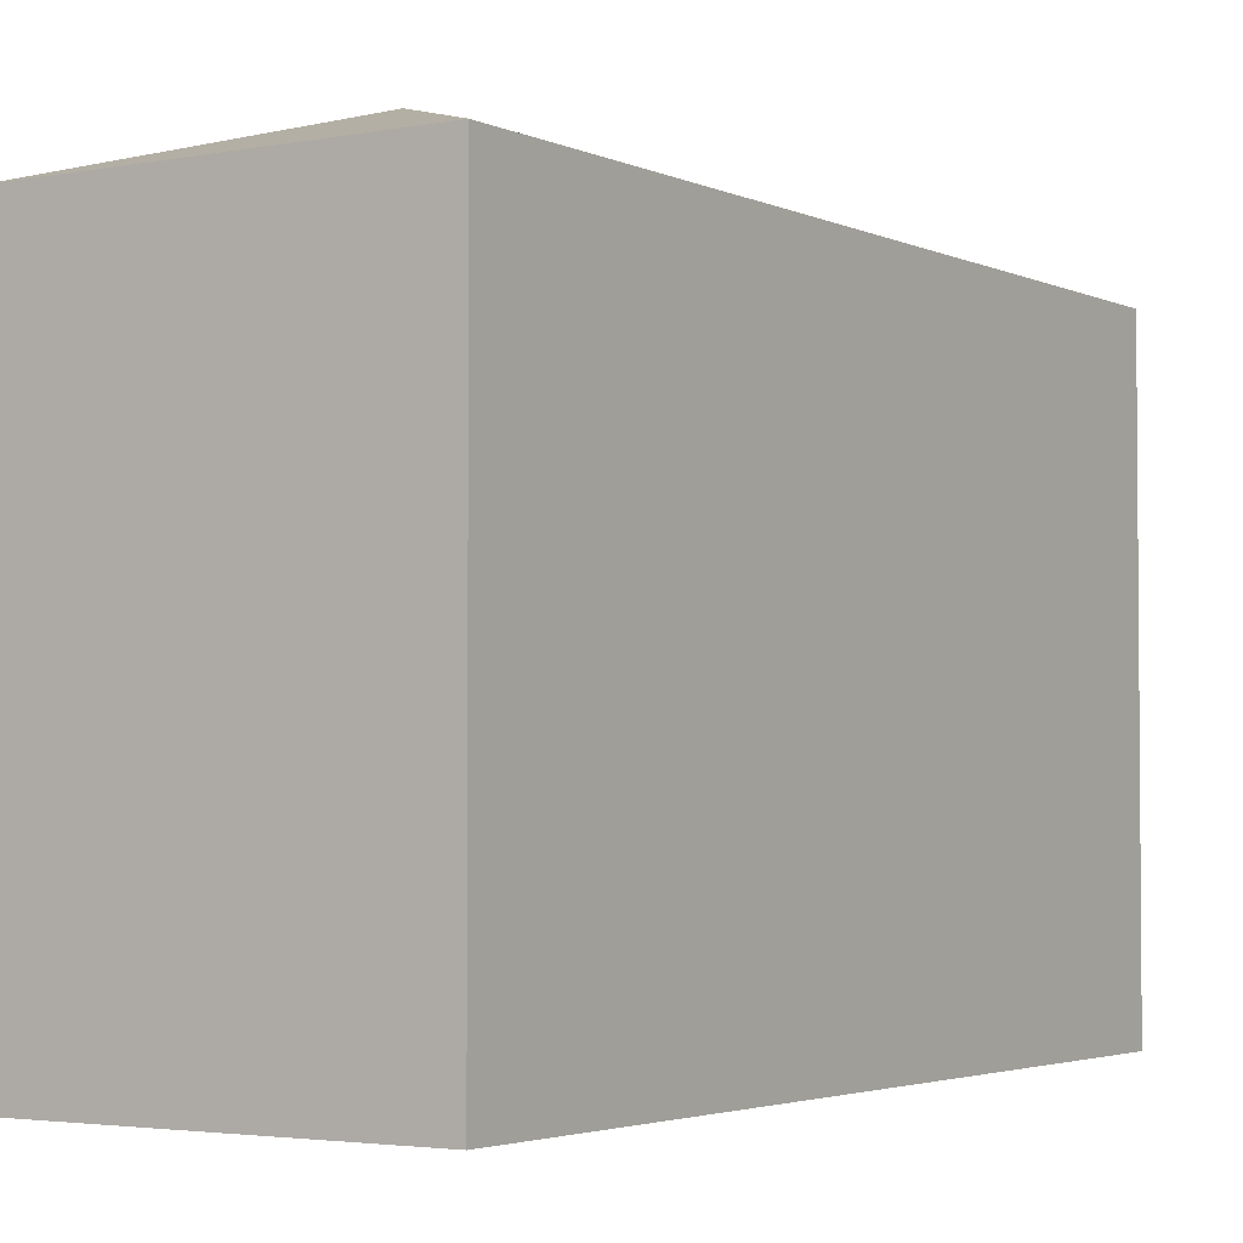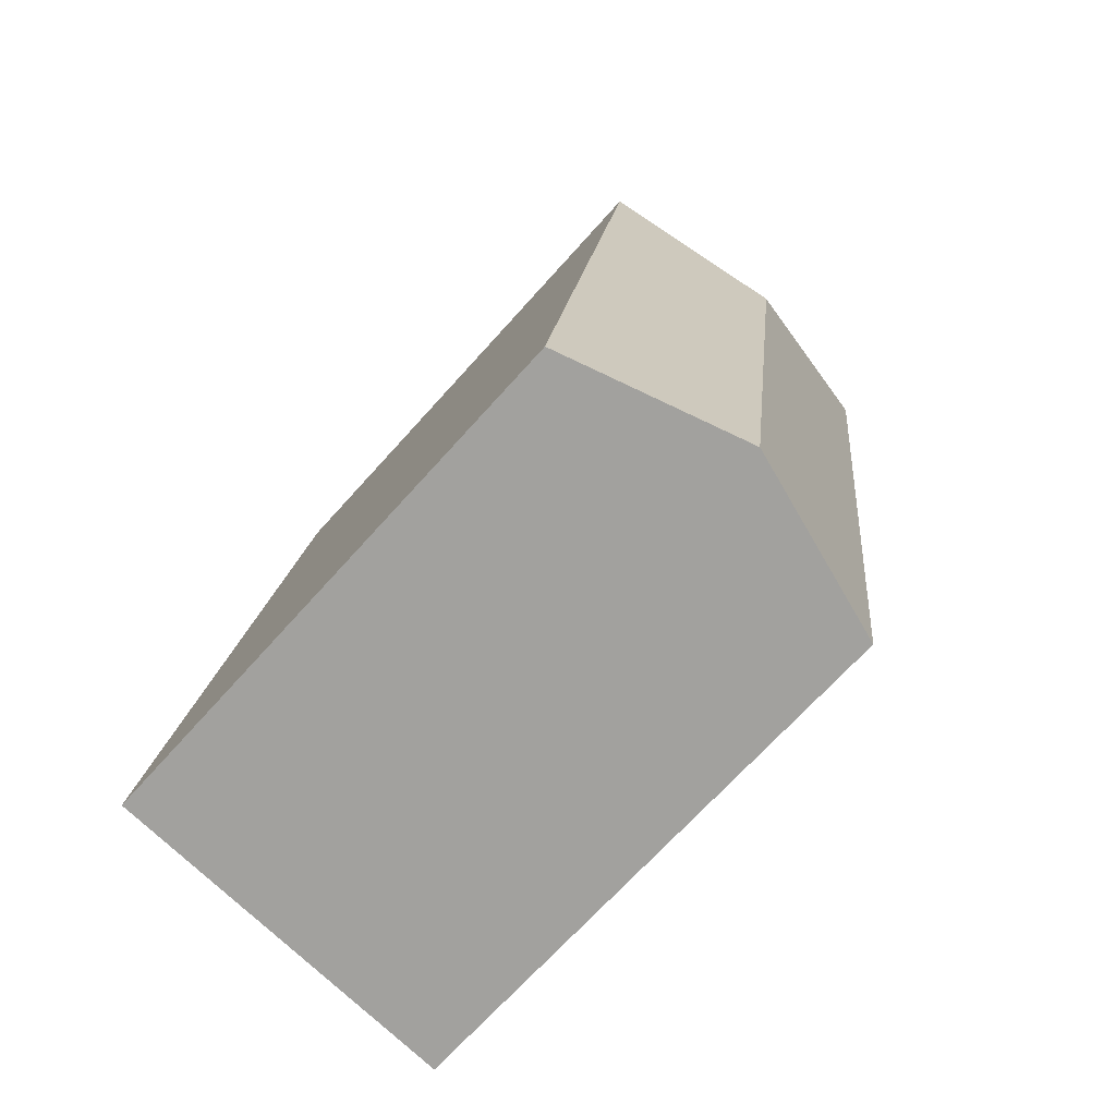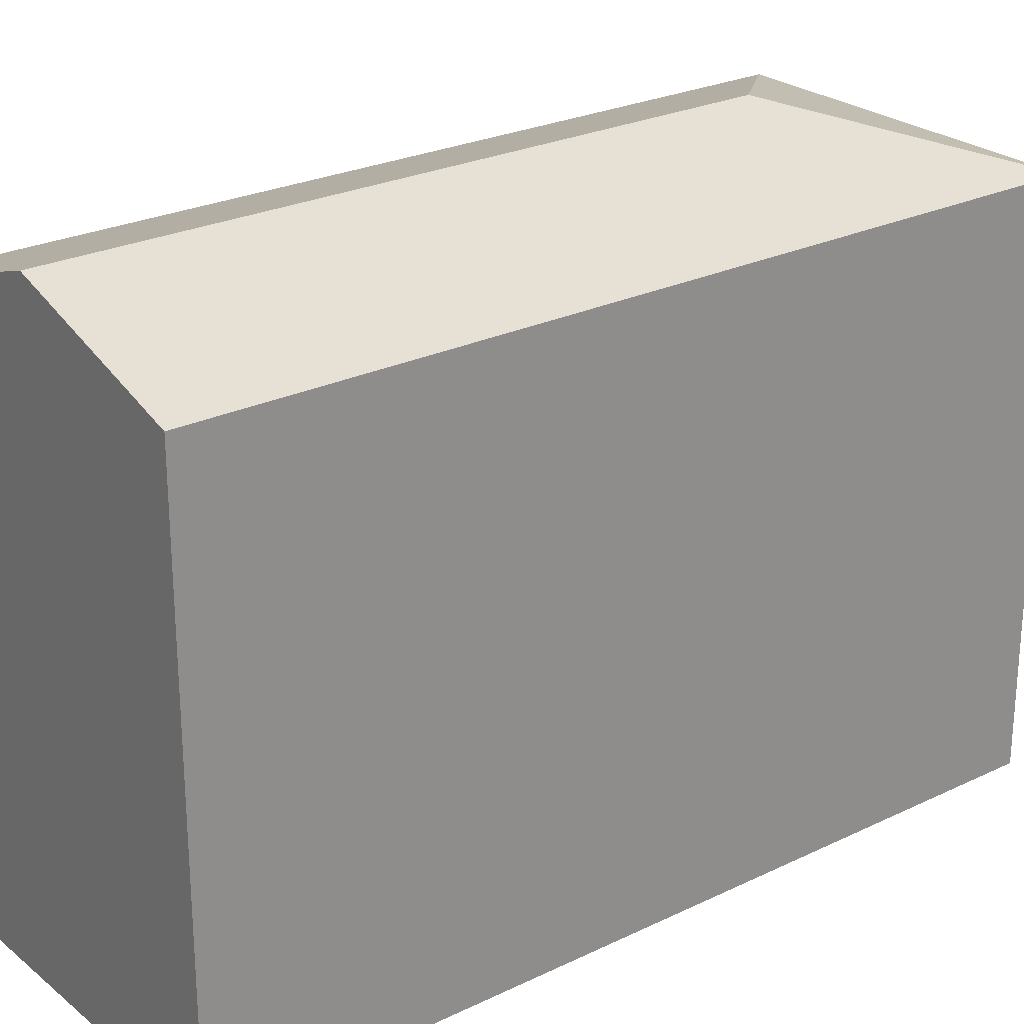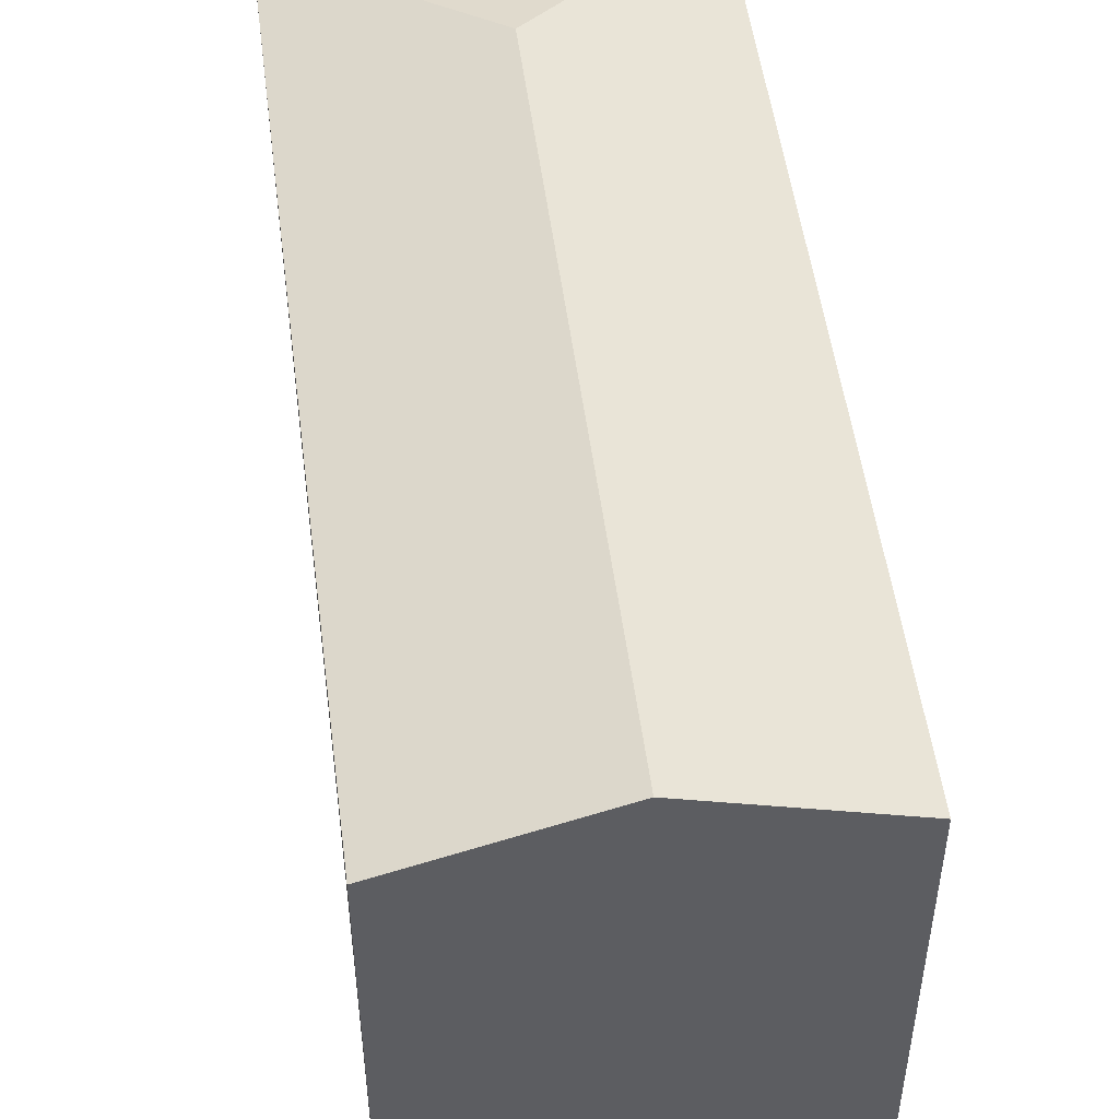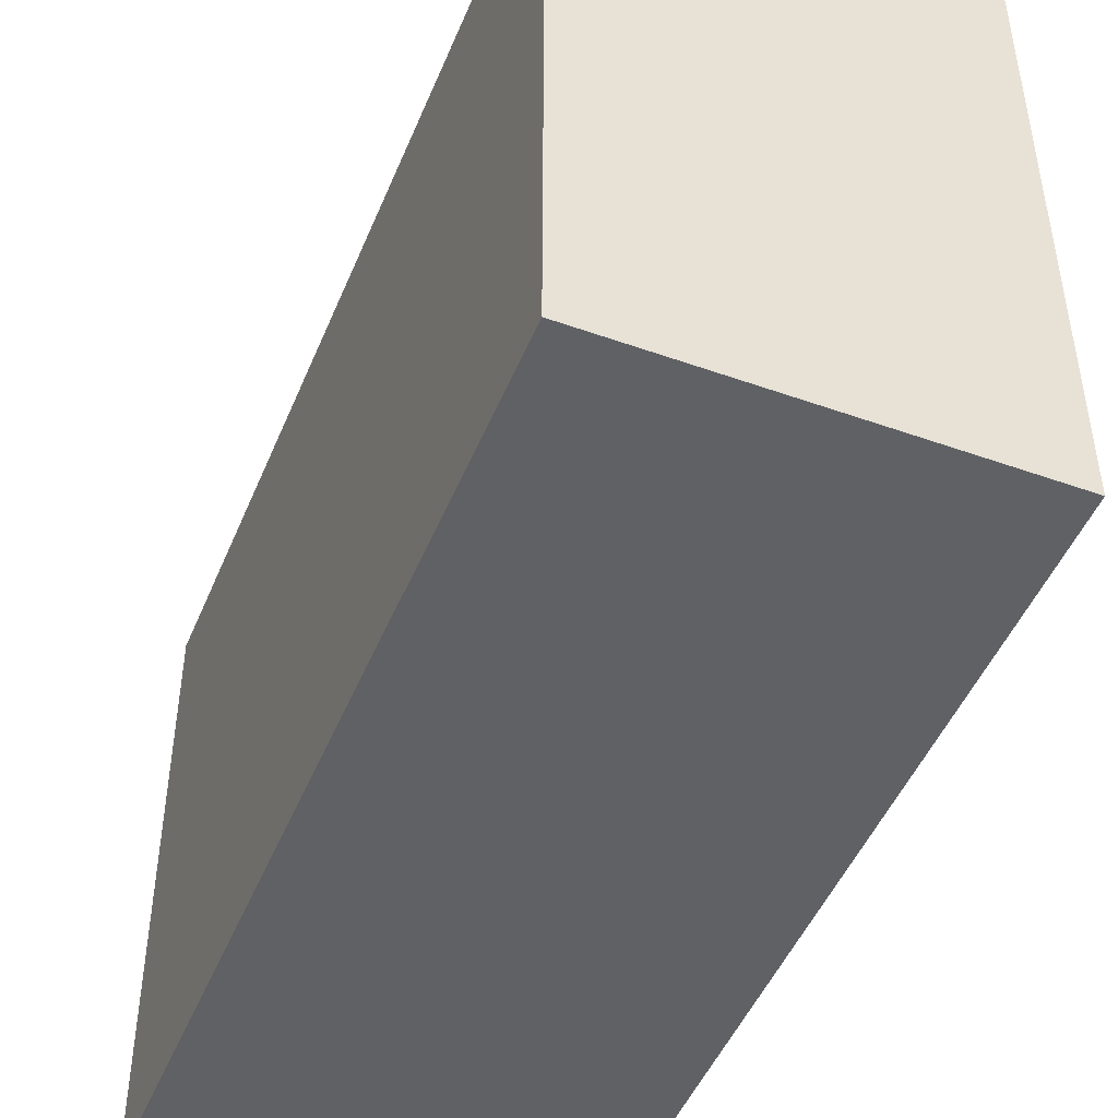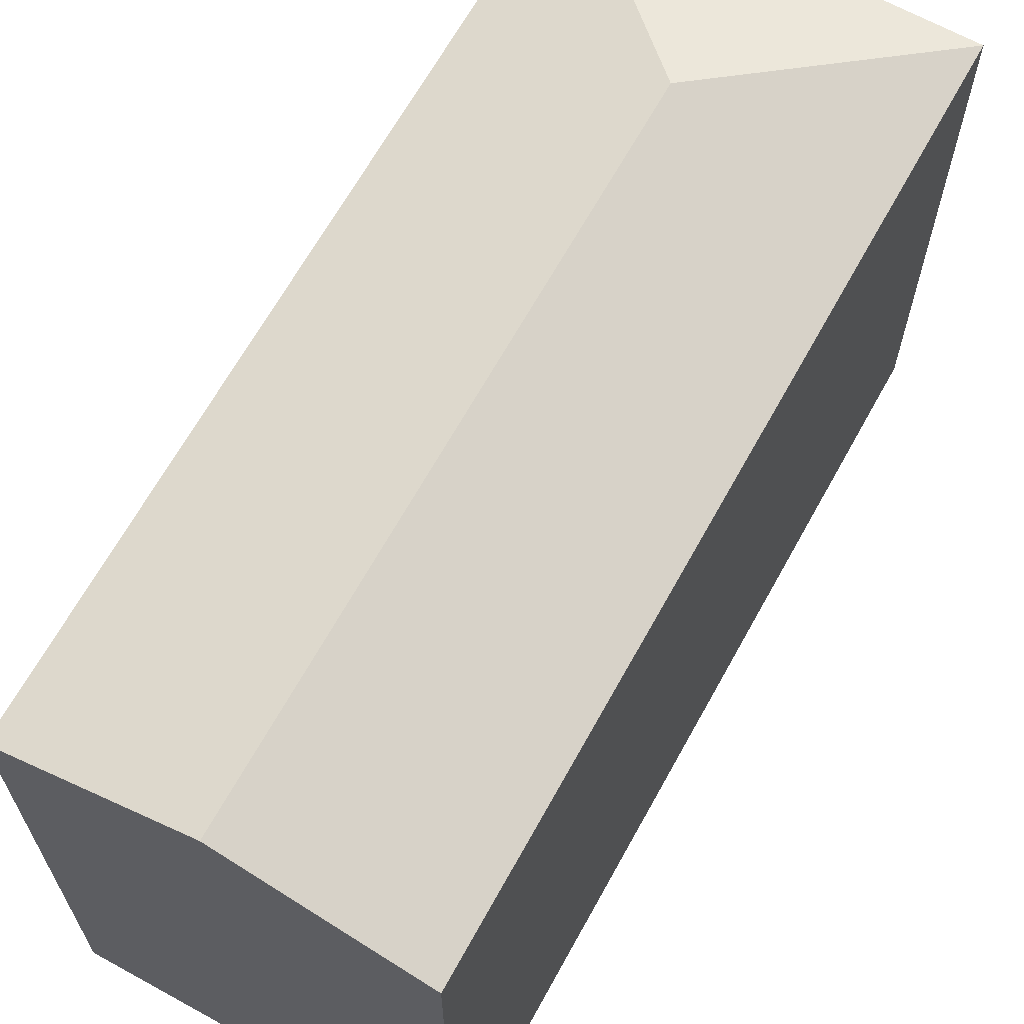
<metadata>
{"format":"obj","ext":"obj","renderer":"f3d","projection":"perspective","resolution":1024,"background":"white","views":[{"elev":-3.0,"azim":25.9,"up":"+Y"},{"elev":-68.2,"azim":138.3,"up":"+Z"},{"elev":25.2,"azim":-135.4,"up":"+Y"},{"elev":51.2,"azim":165.2,"up":"+Y"},{"elev":-47.8,"azim":-29.3,"up":"+Y"},{"elev":66.1,"azim":-158.5,"up":"+Y"}]}
</metadata>
<code>
v  3.244 3.819 -5.506
v  1.404 4.214 -1.08
v  2.484 3.819 0.324
v  2.002 4.214 -5.668
v  0 3.819 2.338e-16
v  0.76 3.819 -5.83
v  0.76 3.57e-16 -5.83
v  0 0 0
v  2.484 -1.984e-17 0.324
v  3.244 3.371e-16 -5.506
v  2.002 3.471e-16 -5.668
g defaultobject
f 1 2 3
f 2 1 4
f 2 5 3
f 5 4 6
f 4 5 2
f 7 5 6
f 5 7 8
f 8 3 5
f 3 8 9
f 9 1 3
f 1 9 10
f 1 6 4
f 6 1 7
f 7 1 10
f 7 10 11
f 11 8 7
f 8 11 9
f 9 11 10

</code>
